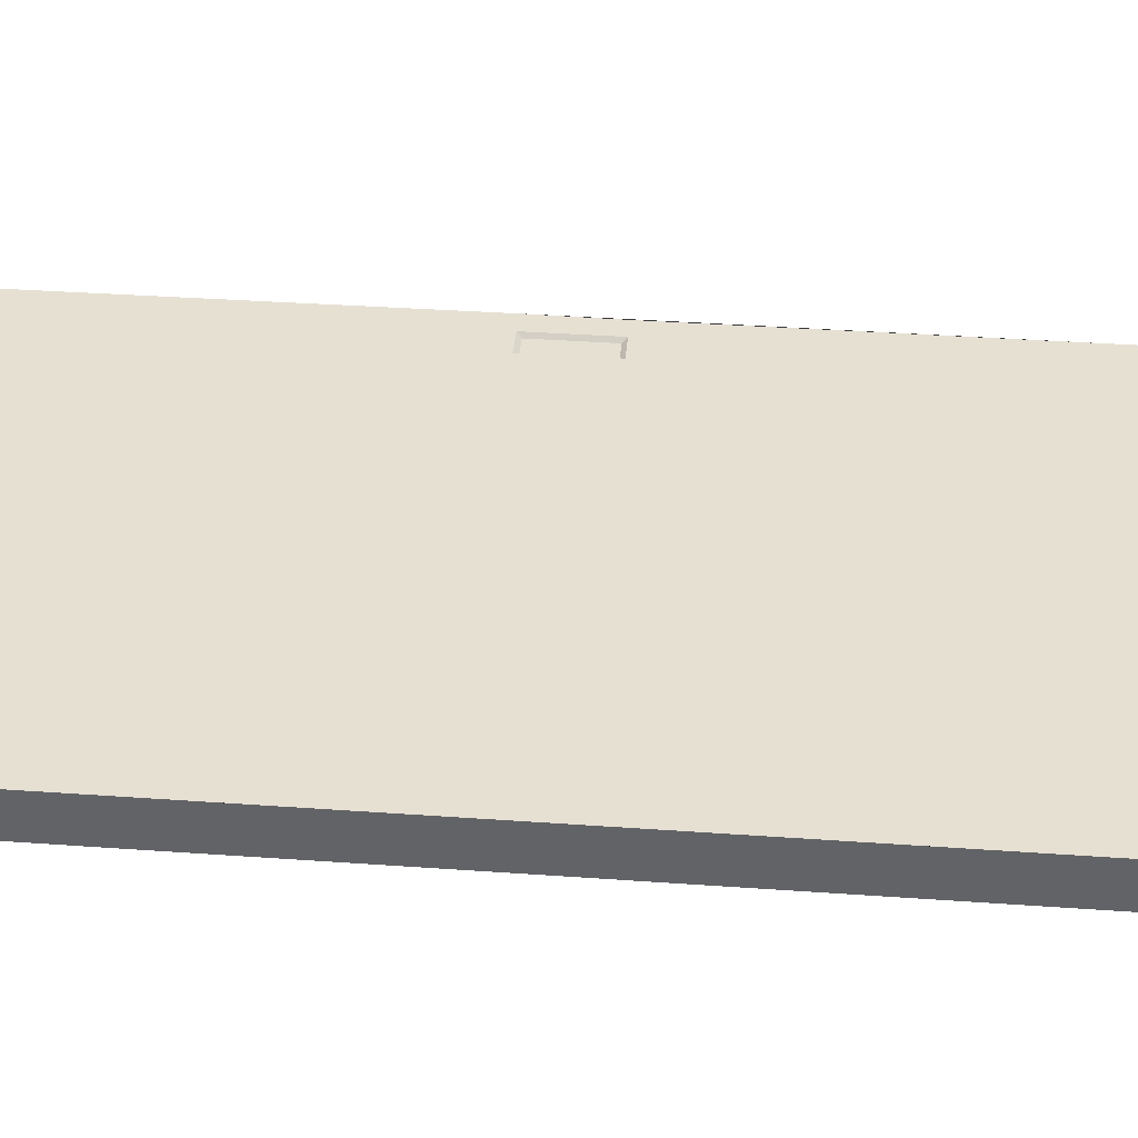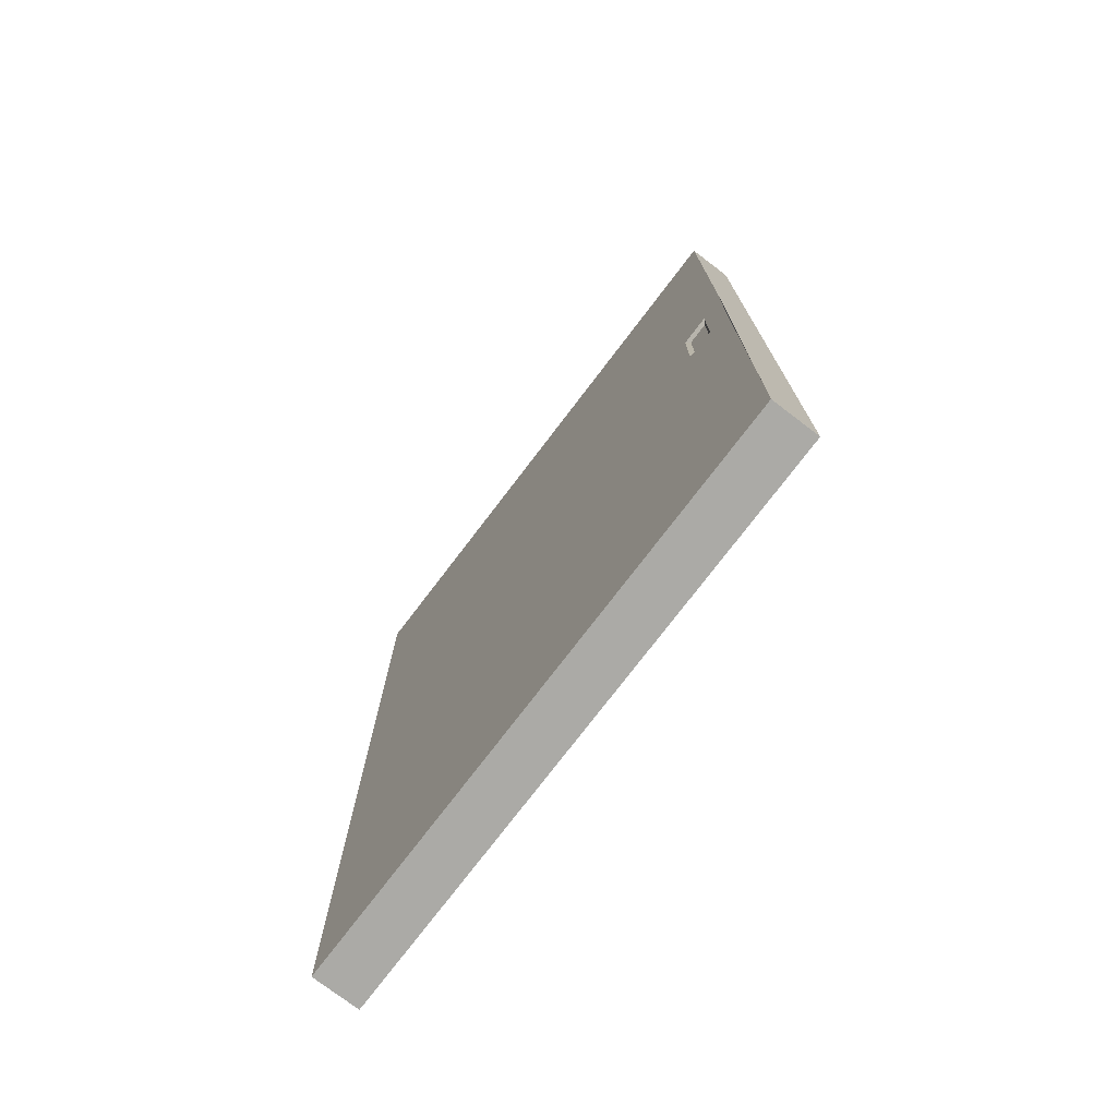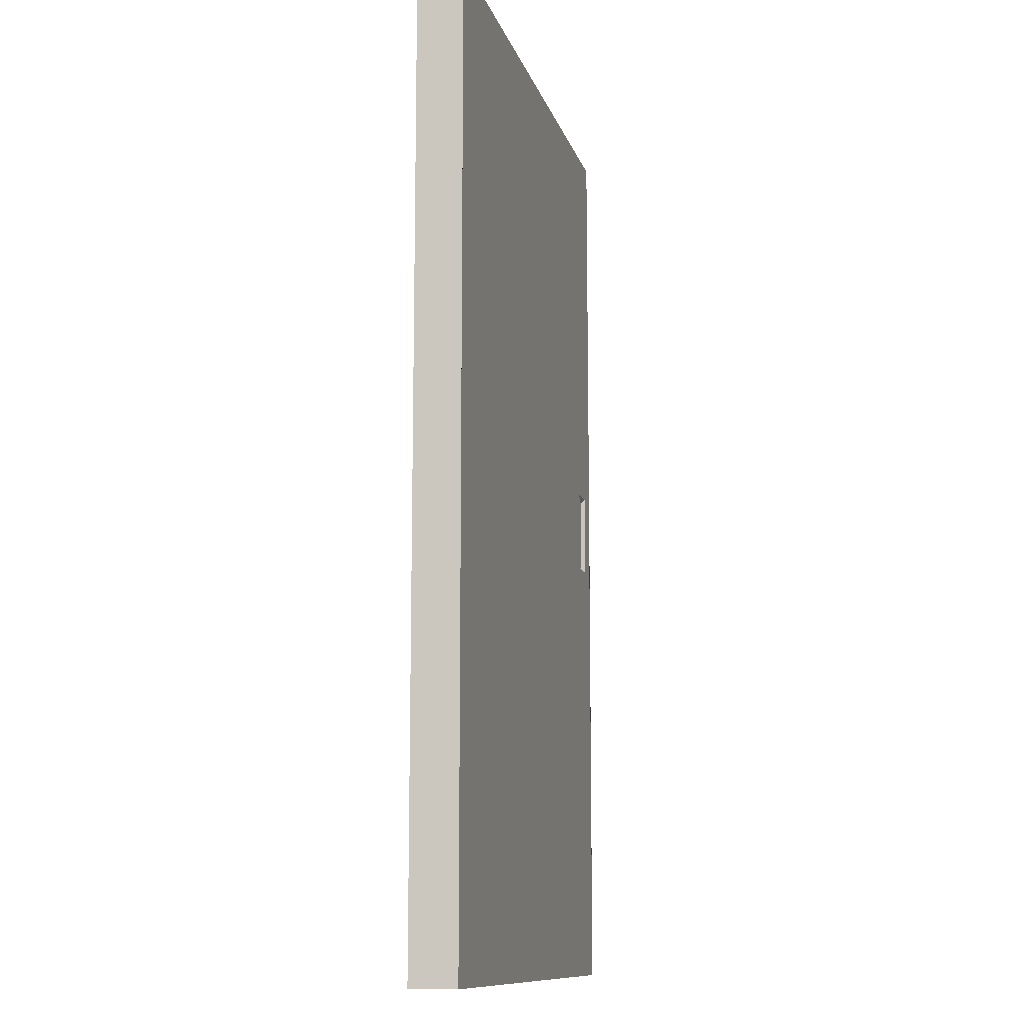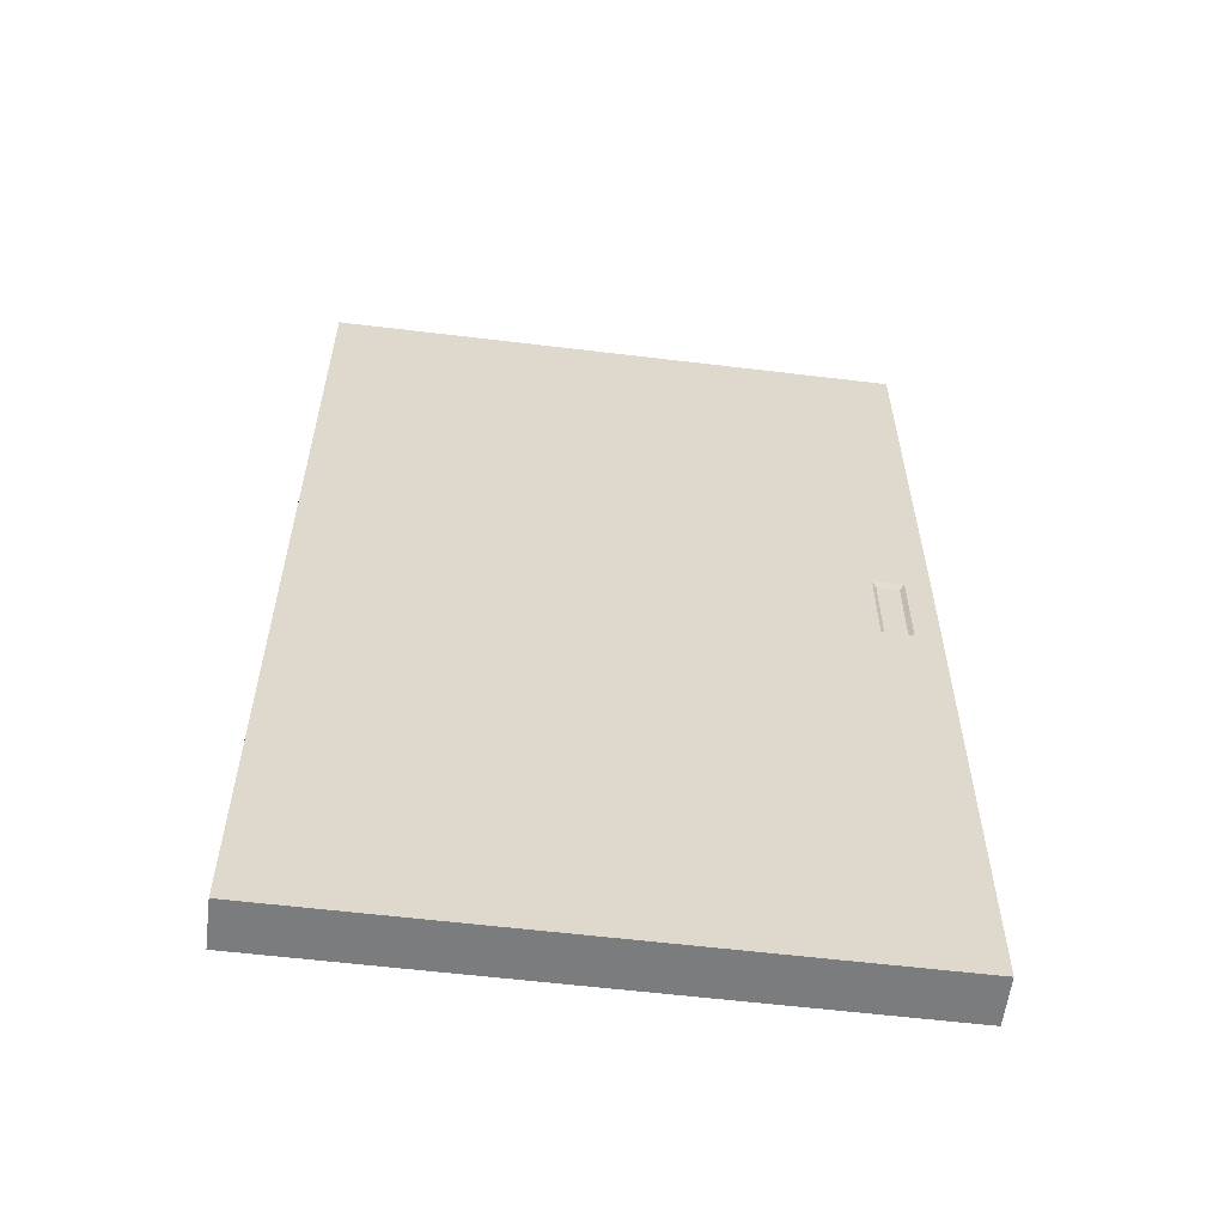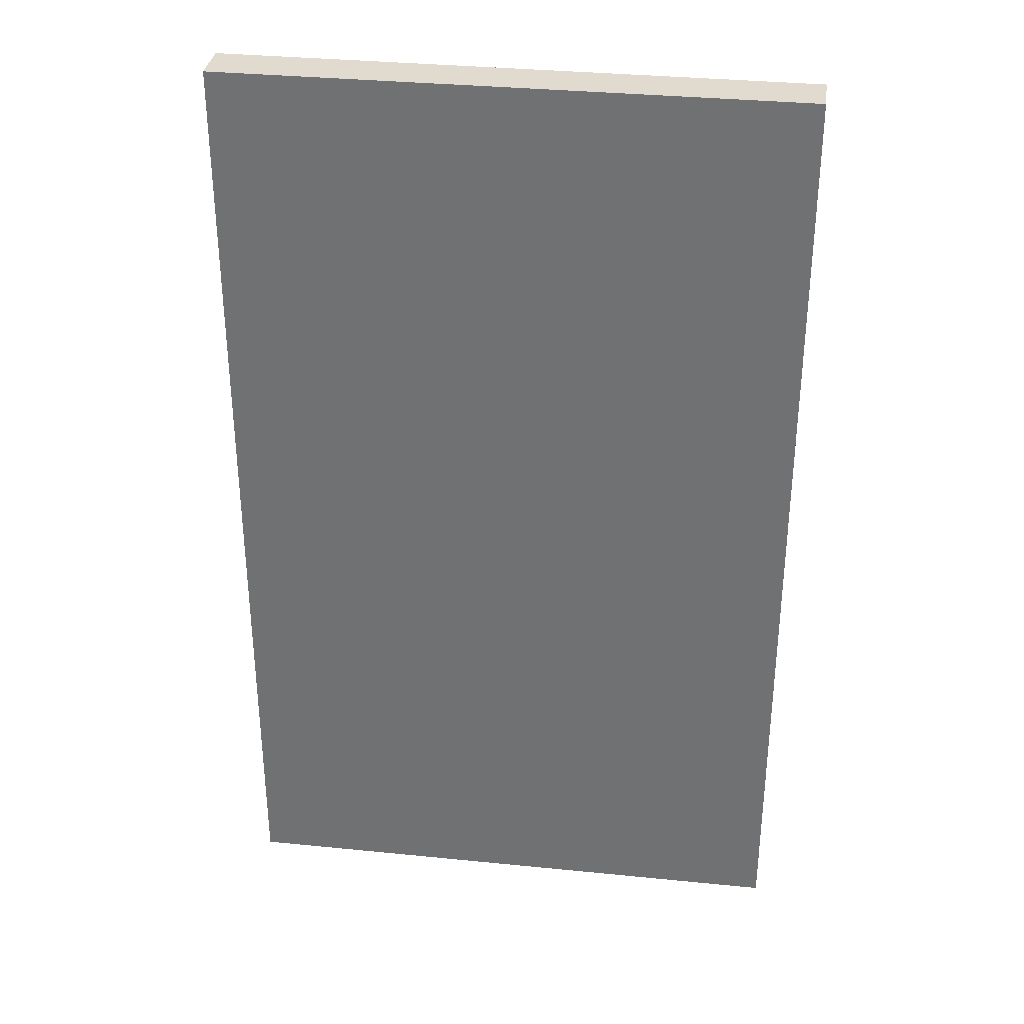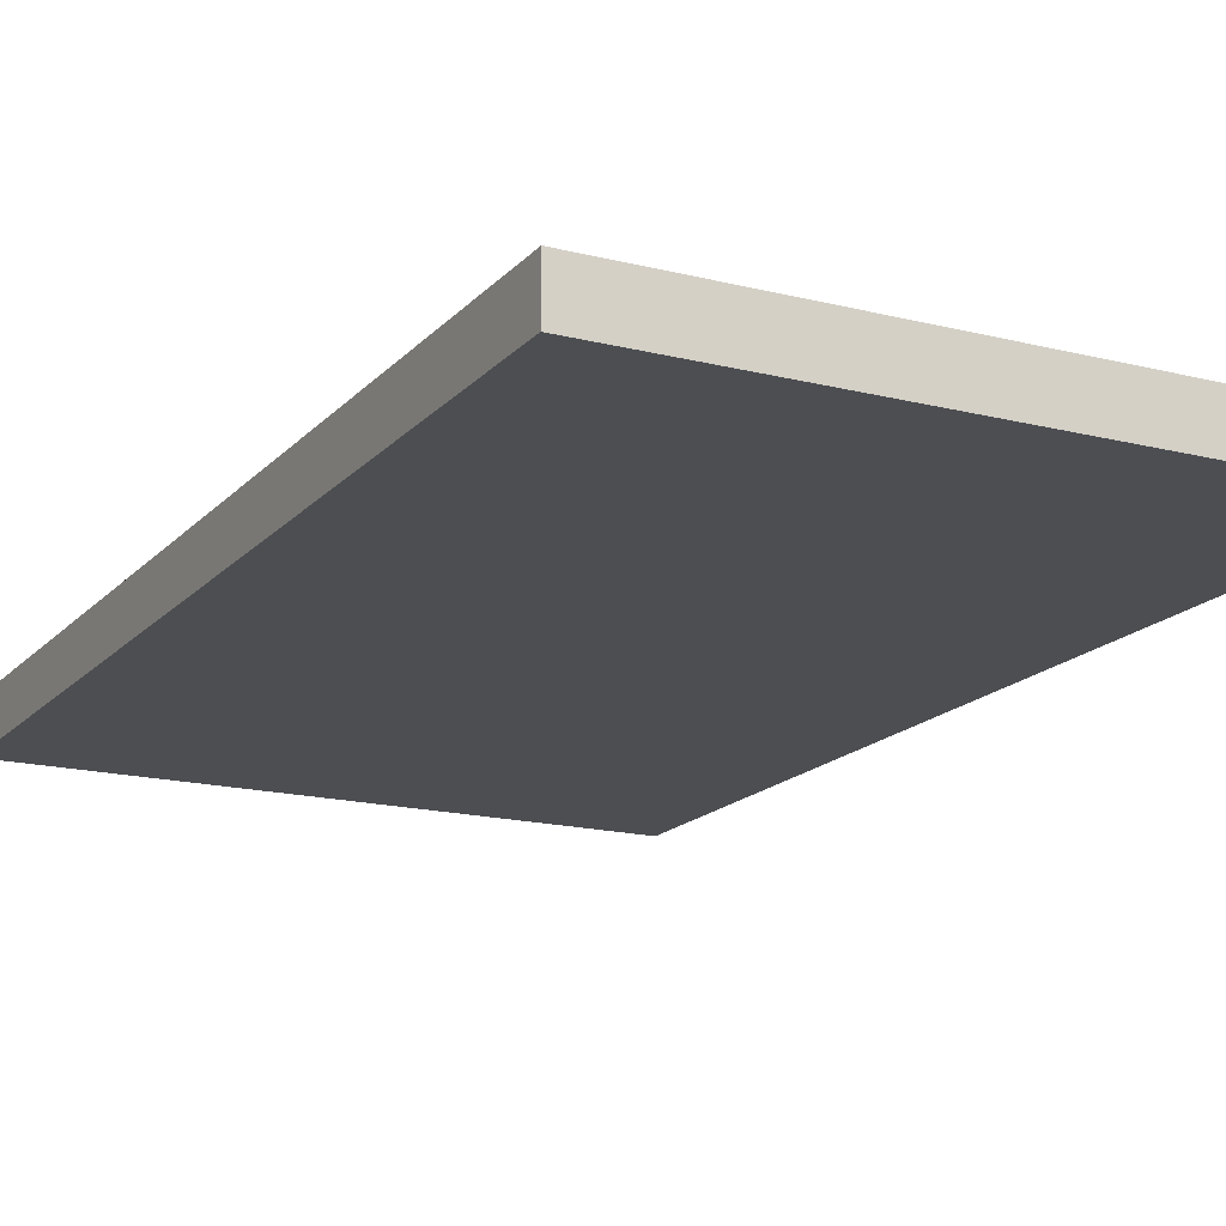
<metadata>
{"format":"obj","ext":"obj","renderer":"f3d","projection":"perspective","resolution":1024,"background":"white","views":[{"elev":38.5,"azim":-84.9,"up":"+Z"},{"elev":-75.8,"azim":52.7,"up":"+Y"},{"elev":-11.4,"azim":-76.1,"up":"+Y"},{"elev":-58.7,"azim":-7.1,"up":"+Y"},{"elev":33.7,"azim":-172.2,"up":"+Y"},{"elev":-16.8,"azim":-27.2,"up":"+Z"}]}
</metadata>
<code>
g default
v -1.058 -0 2.307
v 5.052 -0 2.307
v -1.058 10.24 2.307
v 5.052 10.24 2.307
v -1.058 10.24 1.815
v 5.052 10.24 1.815
v -1.058 -0 1.815
v 5.052 -0 1.815
v -1.058 -0 2.307
v 5.052 -0 2.307
v 5.052 10.24 2.307
v -1.058 10.24 2.307
v 5.052 4.882 2.307
v -1.058 4.882 2.307
v 5.064 5.817 2.307
v -1.058 5.805 2.307
v 4.801 -0 2.307
v 4.801 10.24 2.307
v 4.801 4.882 2.307
v 4.801 5.807 2.307
v 4.485 -0 2.307
v 4.485 10.24 2.307
v 4.485 4.882 2.307
v 4.485 5.806 2.307
v 4.528 4.931 2.268
v 4.528 5.757 2.268
v 4.758 4.931 2.268
v 4.758 5.758 2.268
g pCube1
f 9 21 23 14
f 3 4 6 5
f 5 6 8 7
f 7 8 2 1
f 2 8 6 4
f 7 1 3 5
f 1 2 10 17 21 9
f 2 4 11 15 13 10
f 4 3 12 22 18 11
f 3 1 9 14 16 12
f 14 23 24 16
f 16 24 22 12
f 19 17 10 13
f 20 19 13 15
f 18 20 15 11
f 23 21 17 19
f 26 25 27 28
f 22 24 20 18
f 24 23 25 26
f 23 19 27 25
f 19 20 28 27
f 20 24 26 28

</code>
